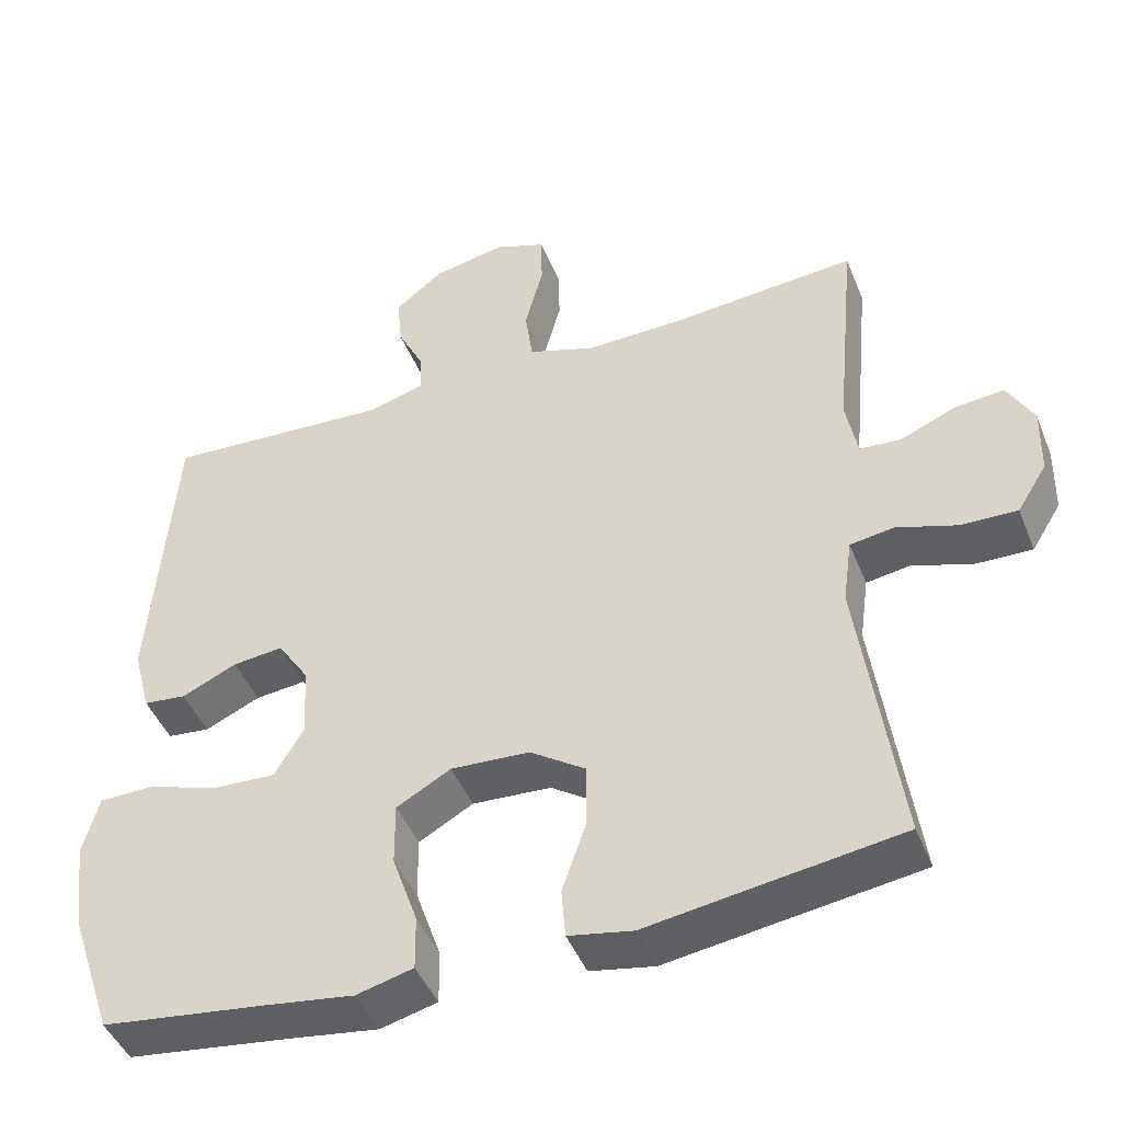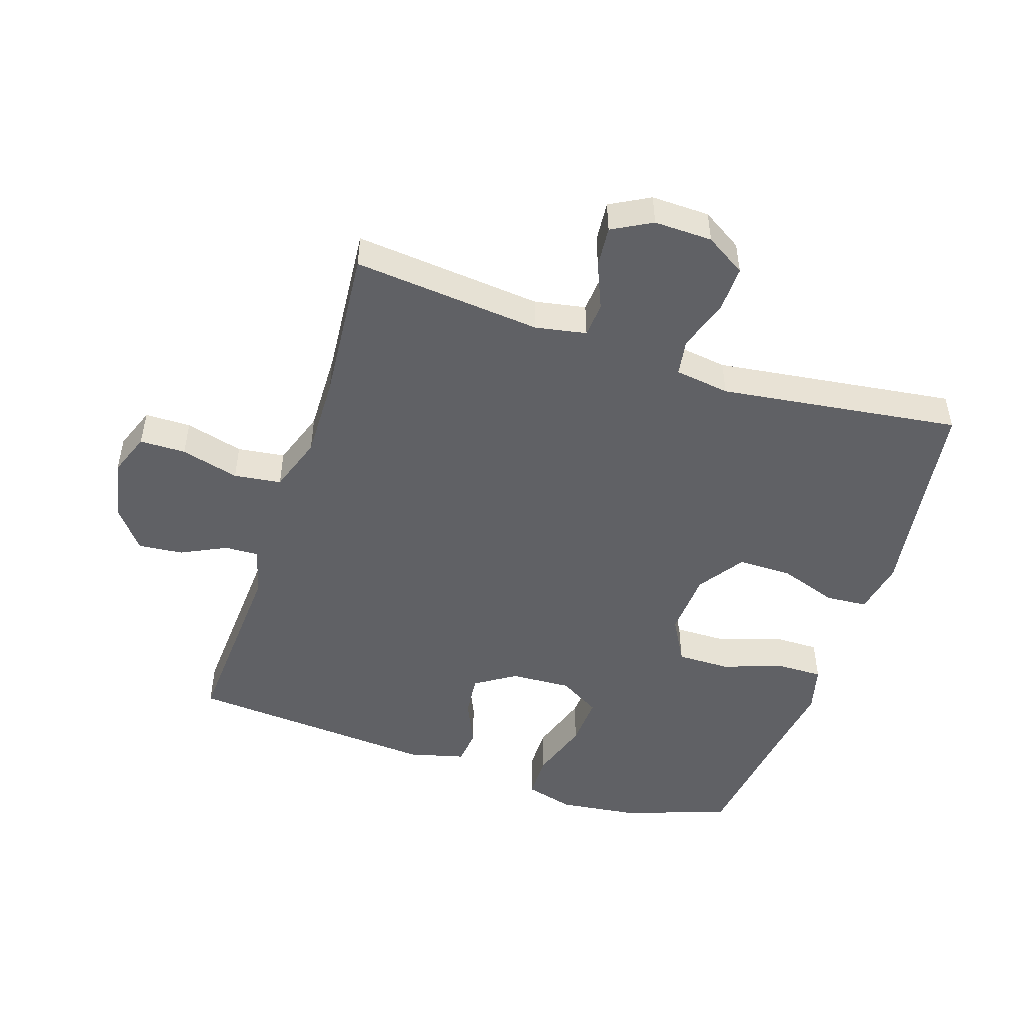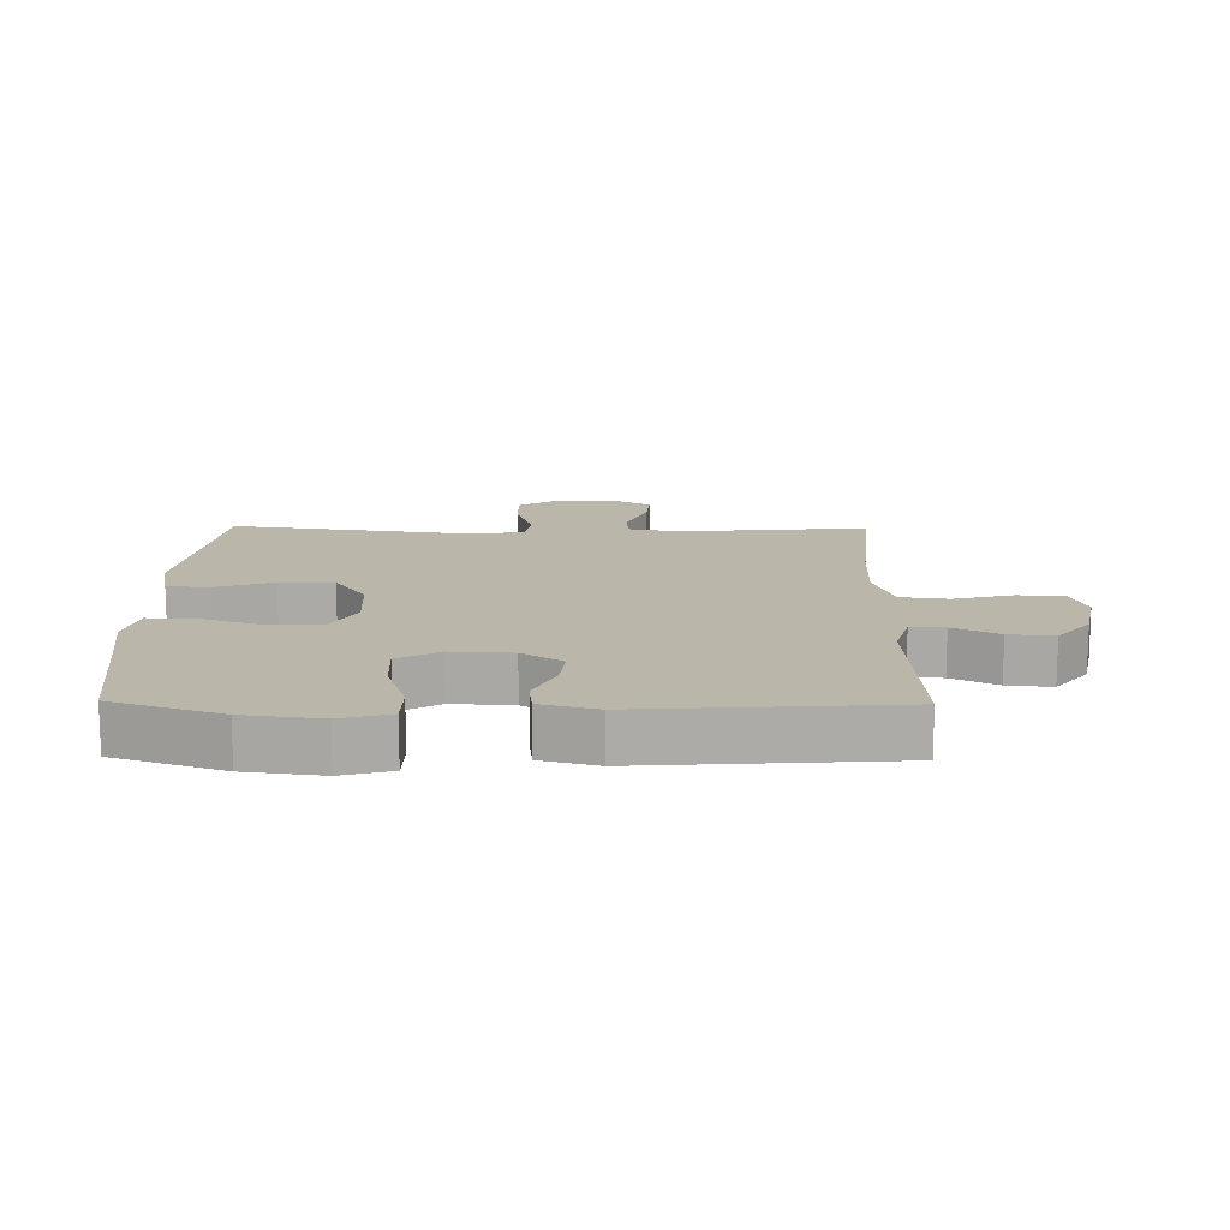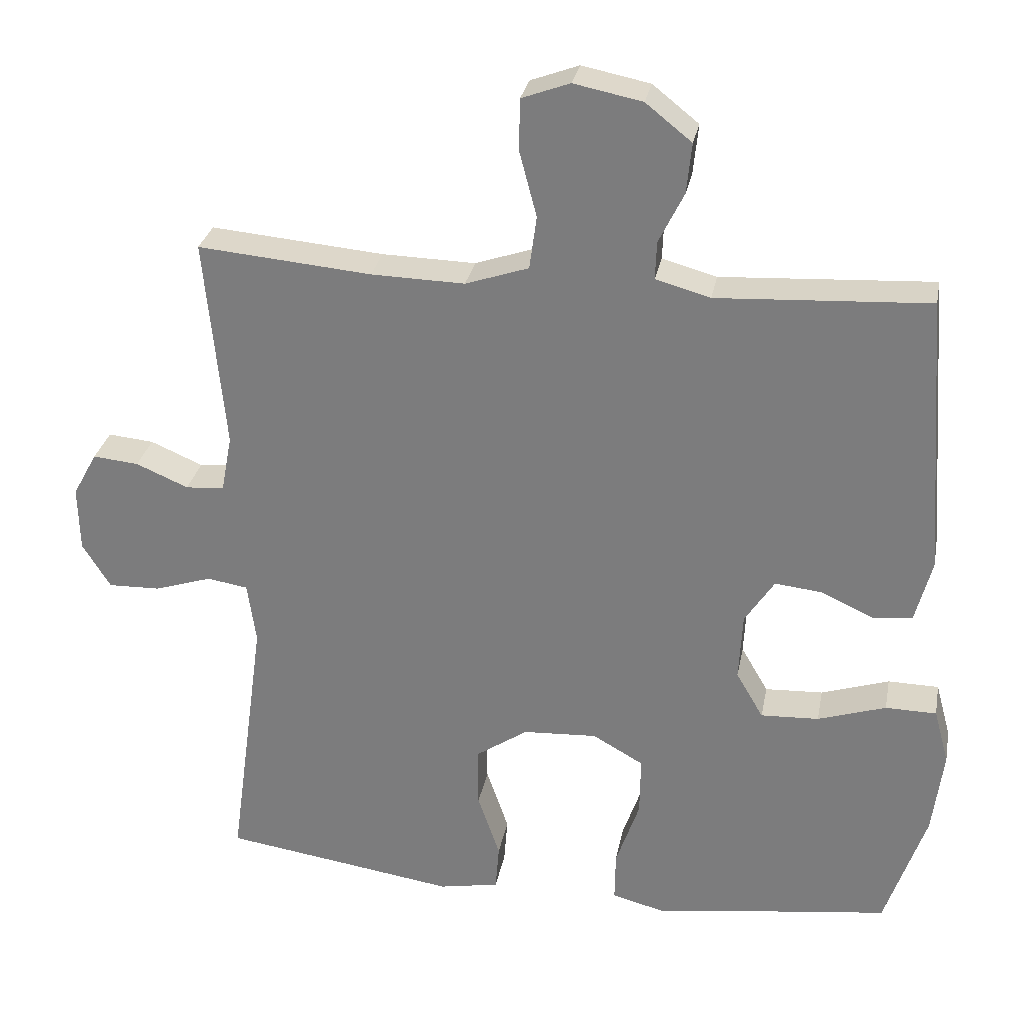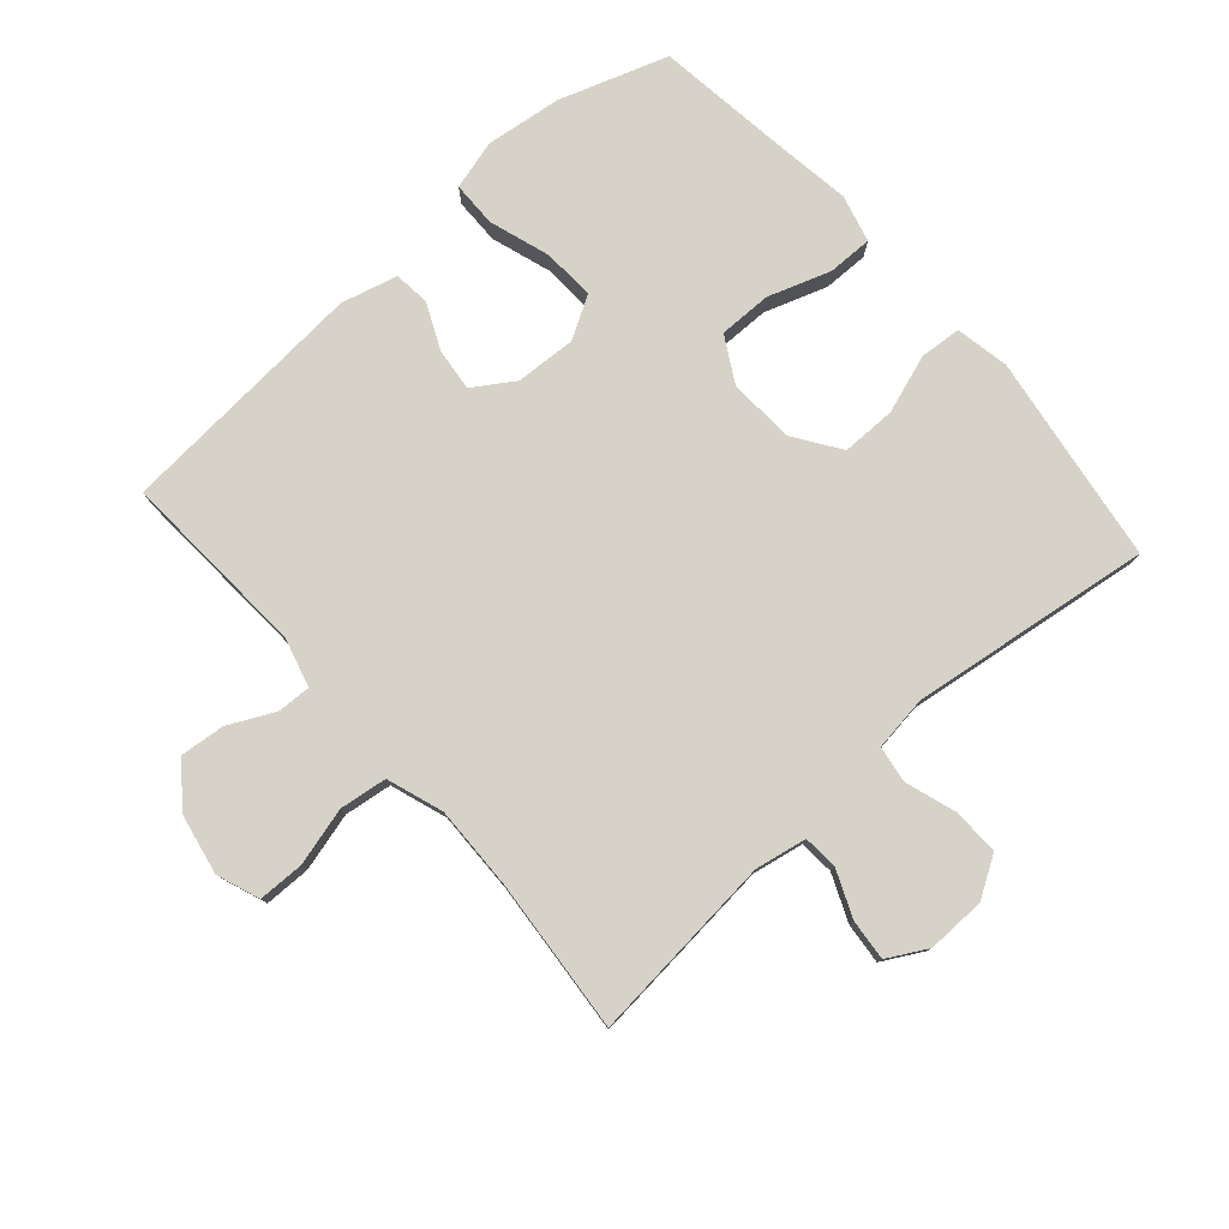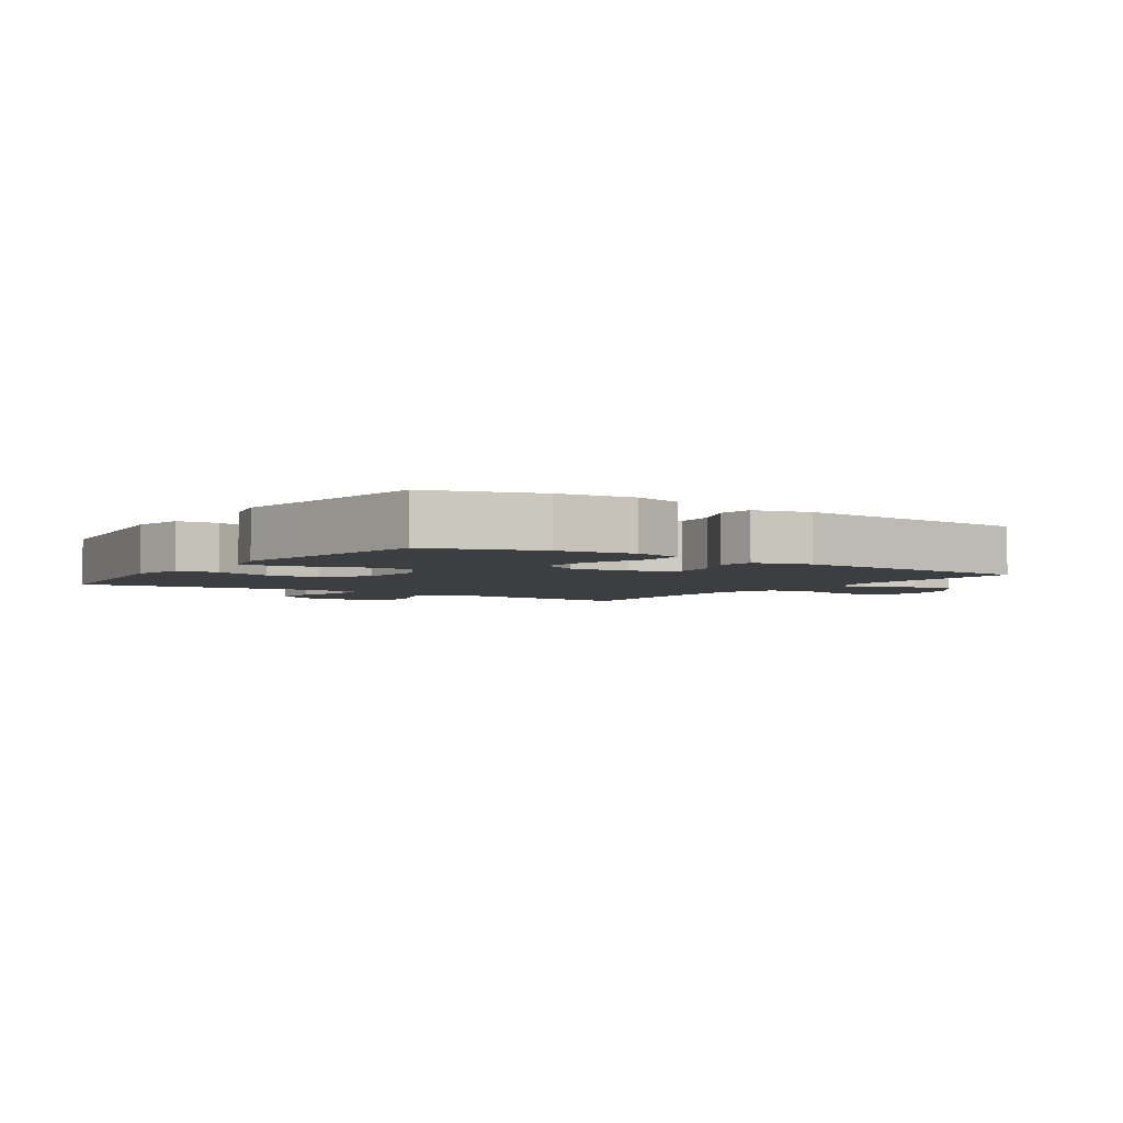
<metadata>
{"format":"obj","ext":"obj","renderer":"f3d","projection":"perspective","resolution":1024,"background":"white","views":[{"elev":-45.5,"azim":21.2,"up":"+Z"},{"elev":-49.1,"azim":71.7,"up":"+Y"},{"elev":14.1,"azim":-89.1,"up":"+Y"},{"elev":29.3,"azim":-169.3,"up":"+Z"},{"elev":78.6,"azim":48.6,"up":"+Y"},{"elev":-3.6,"azim":-124.3,"up":"+Y"}]}
</metadata>
<code>
v -0.5 0.07 0.5
v -0.205 0.07 0.483
v -0.129 0.07 0.504
v -0.131 0.07 0.557
v -0.166 0.07 0.628
v -0.173 0.07 0.698
v -0.109 0.07 0.749
v -0.014 0.07 0.768
v 0.053 0.07 0.743
v 0.054 0.07 0.671
v 0.03 0.07 0.58
v 0.04 0.07 0.506
v 0.128 0.07 0.476
v 0.258 0.07 0.479
v 0.5 0.07 0.5
v 0.472 0.07 0.205
v 0.487 0.07 0.125
v 0.541 0.07 0.121
v 0.614 0.07 0.152
v 0.678 0.07 0.158
v 0.712 0.07 0.096
v 0.71 0.07 0.005
v 0.671 0.07 -0.058
v 0.598 0.07 -0.056
v 0.518 0.07 -0.03
v 0.461 0.07 -0.039
v 0.449 0.07 -0.125
v 0.5 0.07 -0.5
v 0.301 0.07 -0.529
v 0.173 0.07 -0.548
v 0.089 0.07 -0.532
v 0.084 0.07 -0.467
v 0.115 0.07 -0.376
v 0.115 0.07 -0.291
v 0.043 0.07 -0.242
v -0.06 0.07 -0.236
v -0.131 0.07 -0.276
v -0.13 0.07 -0.359
v -0.097 0.07 -0.455
v -0.096 0.07 -0.526
v -0.17 0.07 -0.545
v -0.287 0.07 -0.528
v -0.5 0.07 -0.5
v -0.557 0.07 -0.331
v -0.572 0.07 -0.212
v -0.551 0.07 -0.135
v -0.48 0.07 -0.134
v -0.385 0.07 -0.165
v -0.304 0.07 -0.169
v -0.266 0.07 -0.104
v -0.271 0.07 -0.009
v -0.312 0.07 0.054
v -0.378 0.07 0.047
v -0.45 0.07 0.014
v -0.506 0.07 0.02
v -0.529 0.07 0.108
v -0.5 0 0.5
v -0.205 0 0.483
v -0.129 0 0.504
v -0.131 0 0.557
v -0.166 0 0.628
v -0.173 0 0.698
v -0.109 0 0.749
v -0.014 0 0.768
v 0.053 0 0.743
v 0.054 0 0.671
v 0.03 0 0.58
v 0.04 0 0.506
v 0.128 0 0.476
v 0.258 0 0.479
v 0.5 0 0.5
v 0.472 0 0.205
v 0.487 0 0.125
v 0.541 0 0.121
v 0.614 0 0.152
v 0.678 0 0.158
v 0.712 0 0.096
v 0.71 0 0.005
v 0.671 0 -0.058
v 0.598 0 -0.056
v 0.518 0 -0.03
v 0.461 0 -0.039
v 0.449 0 -0.125
v 0.5 0 -0.5
v 0.301 0 -0.529
v 0.173 0 -0.548
v 0.089 0 -0.532
v 0.084 0 -0.467
v 0.115 0 -0.376
v 0.115 0 -0.291
v 0.043 0 -0.242
v -0.06 0 -0.236
v -0.131 0 -0.276
v -0.13 0 -0.359
v -0.097 0 -0.455
v -0.096 0 -0.526
v -0.17 0 -0.545
v -0.287 0 -0.528
v -0.5 0 -0.5
v -0.557 0 -0.331
v -0.572 0 -0.212
v -0.551 0 -0.135
v -0.48 0 -0.134
v -0.385 0 -0.165
v -0.304 0 -0.169
v -0.266 0 -0.104
v -0.271 0 -0.009
v -0.312 0 0.054
v -0.378 0 0.047
v -0.45 0 0.014
v -0.506 0 0.02
v -0.529 0 0.108
f 53 54 55 56
f 52 53 56 1
f 51 52 1 2
f 50 51 2 3
f 45 46 47 48
f 45 48 49
f 42 43 44 45
f 42 45 49
f 41 42 49 50
f 38 39 40 41
f 37 38 41 50
f 30 31 32 33
f 29 30 33 34
f 27 28 29 34
f 26 27 34 35
f 22 23 24 25
f 22 25 26
f 21 22 26
f 18 19 20 21
f 17 18 21 26
f 16 17 26 35
f 14 15 16 35
f 8 9 10 11
f 8 11 12
f 7 8 12
f 4 5 6 7
f 3 4 7 12
f 36 37 50 3
f 13 14 35 36
f 3 12 13 36
f 112 111 110 109
f 57 112 109 108
f 58 57 108 107
f 59 58 107 106
f 104 103 102 101
f 105 104 101
f 101 100 99 98
f 105 101 98
f 106 105 98 97
f 97 96 95 94
f 106 97 94 93
f 89 88 87 86
f 90 89 86 85
f 90 85 84 83
f 91 90 83 82
f 81 80 79 78
f 82 81 78
f 82 78 77
f 77 76 75 74
f 82 77 74 73
f 91 82 73 72
f 91 72 71 70
f 67 66 65 64
f 68 67 64
f 68 64 63
f 63 62 61 60
f 68 63 60 59
f 59 106 93 92
f 92 91 70 69
f 92 69 68 59
f 1 57 58 2
f 2 58 59 3
f 3 59 60 4
f 4 60 61 5
f 5 61 62 6
f 6 62 63 7
f 7 63 64 8
f 8 64 65 9
f 9 65 66 10
f 10 66 67 11
f 11 67 68 12
f 12 68 69 13
f 13 69 70 14
f 14 70 71 15
f 15 71 72 16
f 16 72 73 17
f 17 73 74 18
f 18 74 75 19
f 19 75 76 20
f 20 76 77 21
f 21 77 78 22
f 22 78 79 23
f 23 79 80 24
f 24 80 81 25
f 25 81 82 26
f 26 82 83 27
f 27 83 84 28
f 28 84 85 29
f 29 85 86 30
f 30 86 87 31
f 31 87 88 32
f 32 88 89 33
f 33 89 90 34
f 34 90 91 35
f 35 91 92 36
f 36 92 93 37
f 37 93 94 38
f 38 94 95 39
f 39 95 96 40
f 40 96 97 41
f 41 97 98 42
f 42 98 99 43
f 43 99 100 44
f 44 100 101 45
f 45 101 102 46
f 46 102 103 47
f 47 103 104 48
f 48 104 105 49
f 49 105 106 50
f 50 106 107 51
f 51 107 108 52
f 52 108 109 53
f 53 109 110 54
f 54 110 111 55
f 55 111 112 56
f 56 112 57 1

</code>
